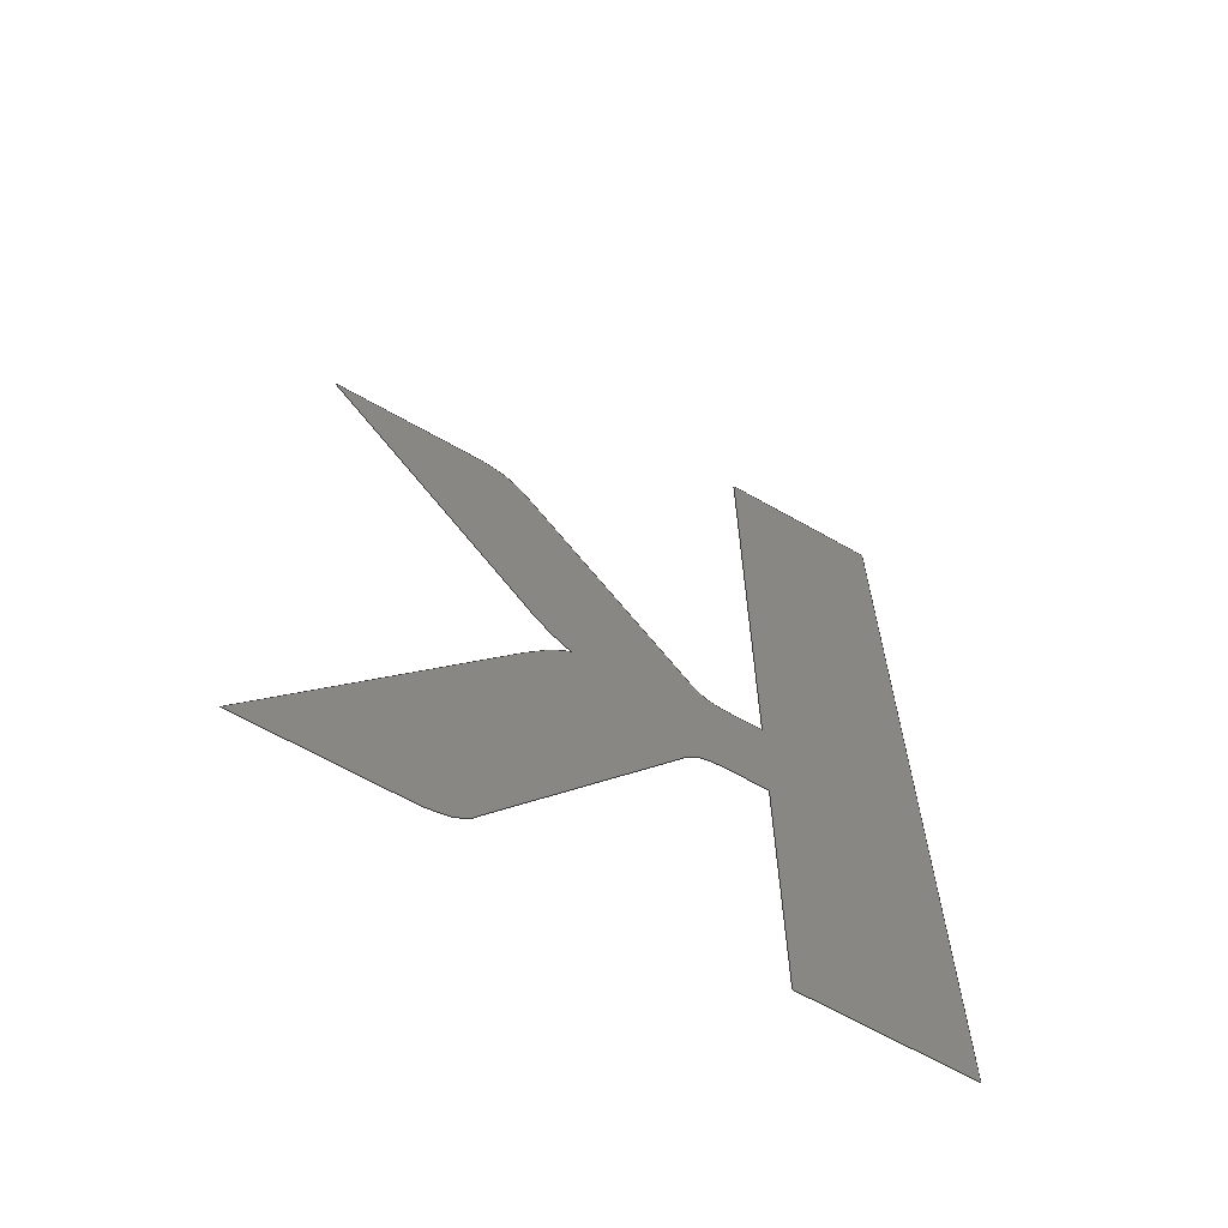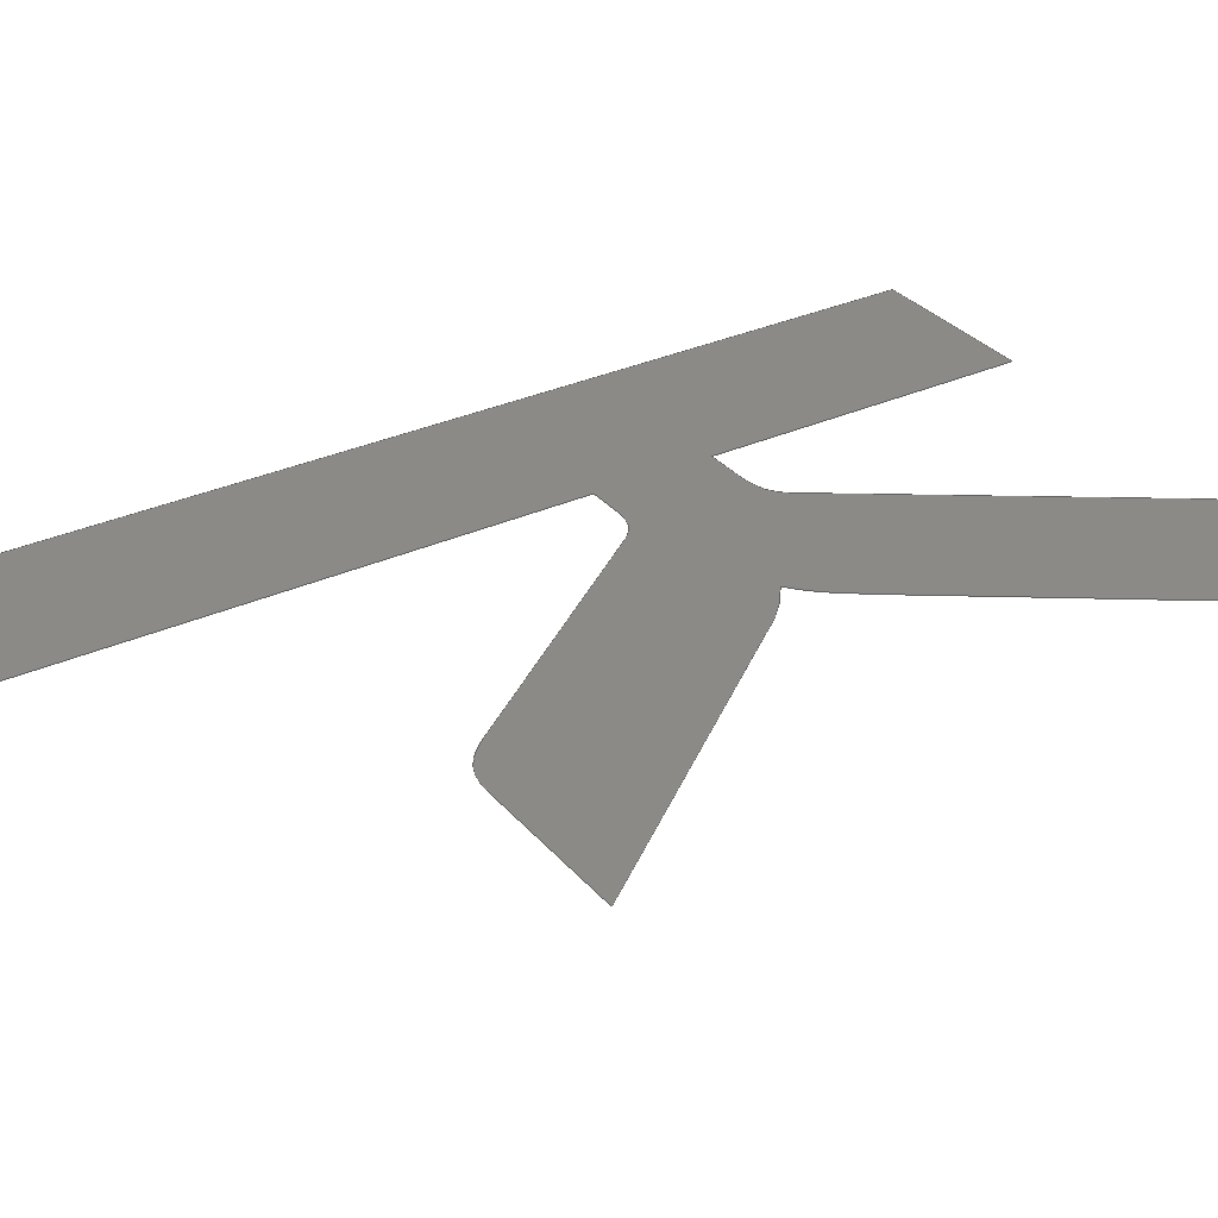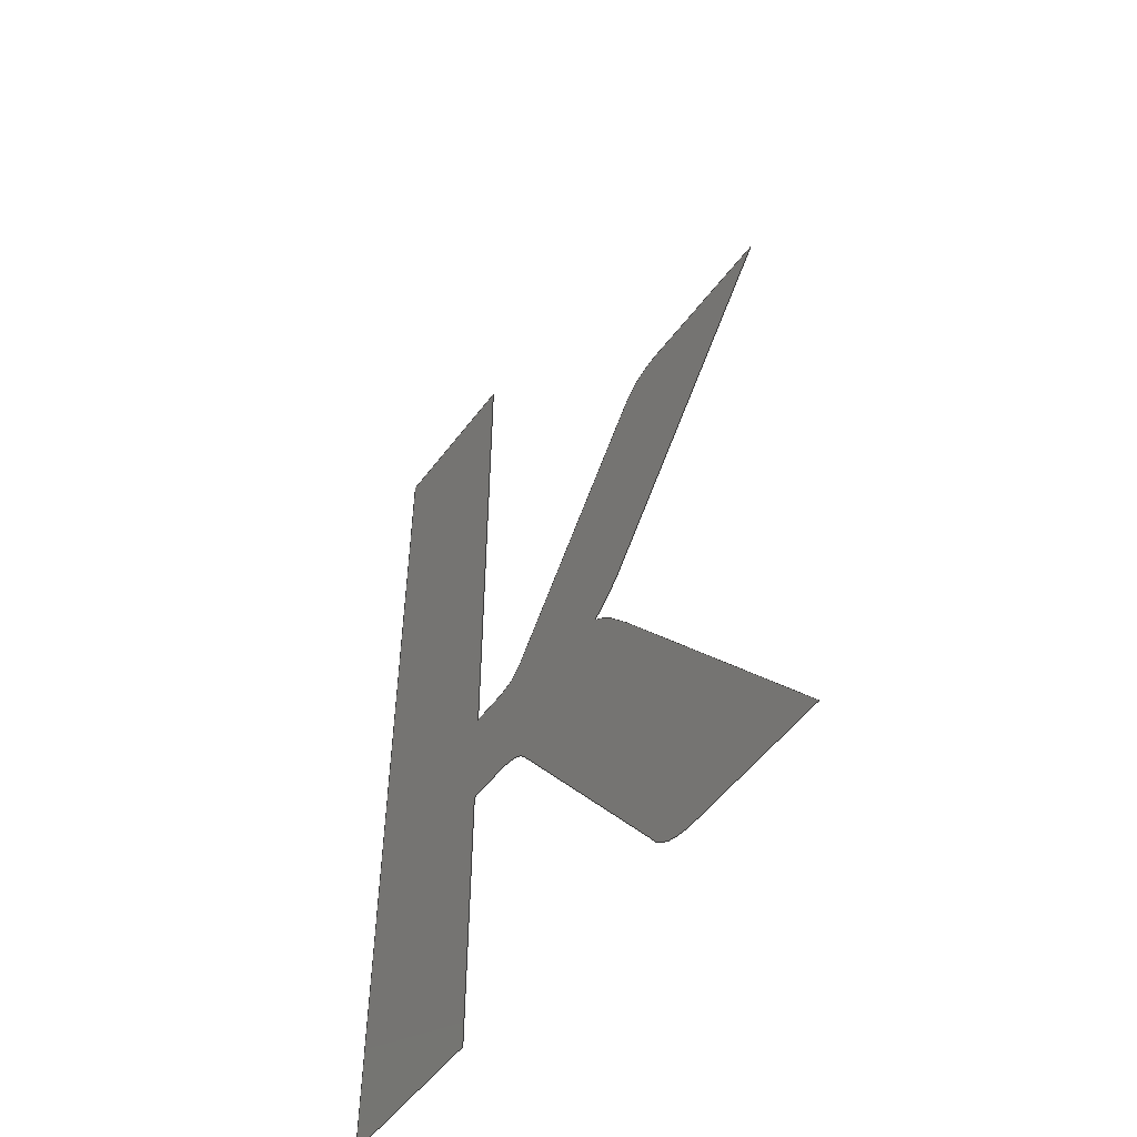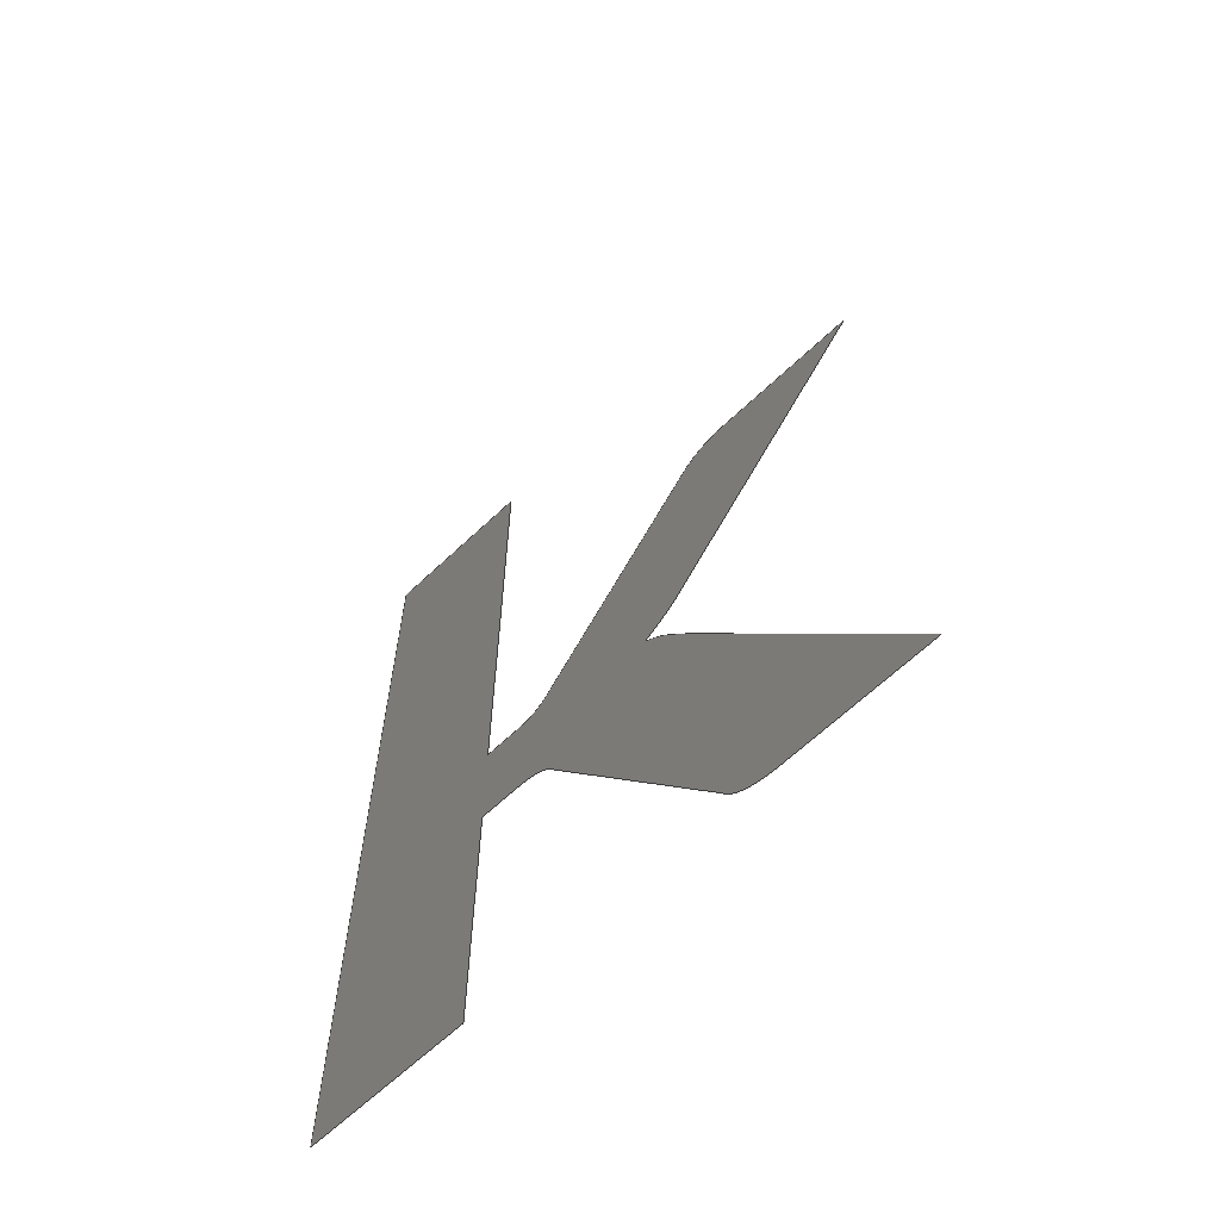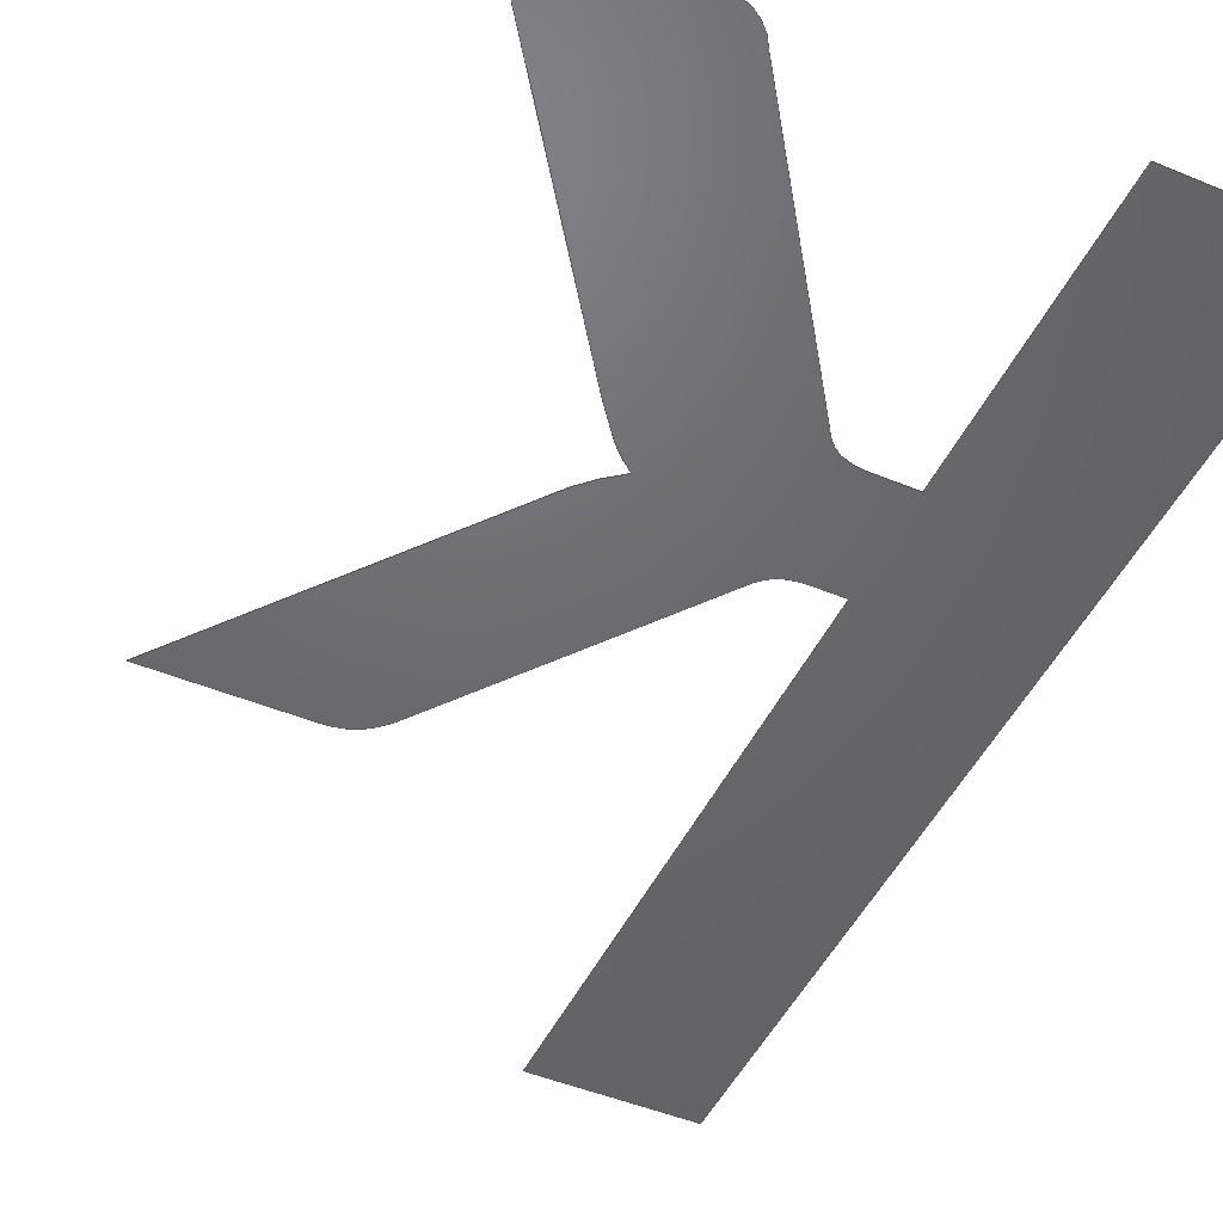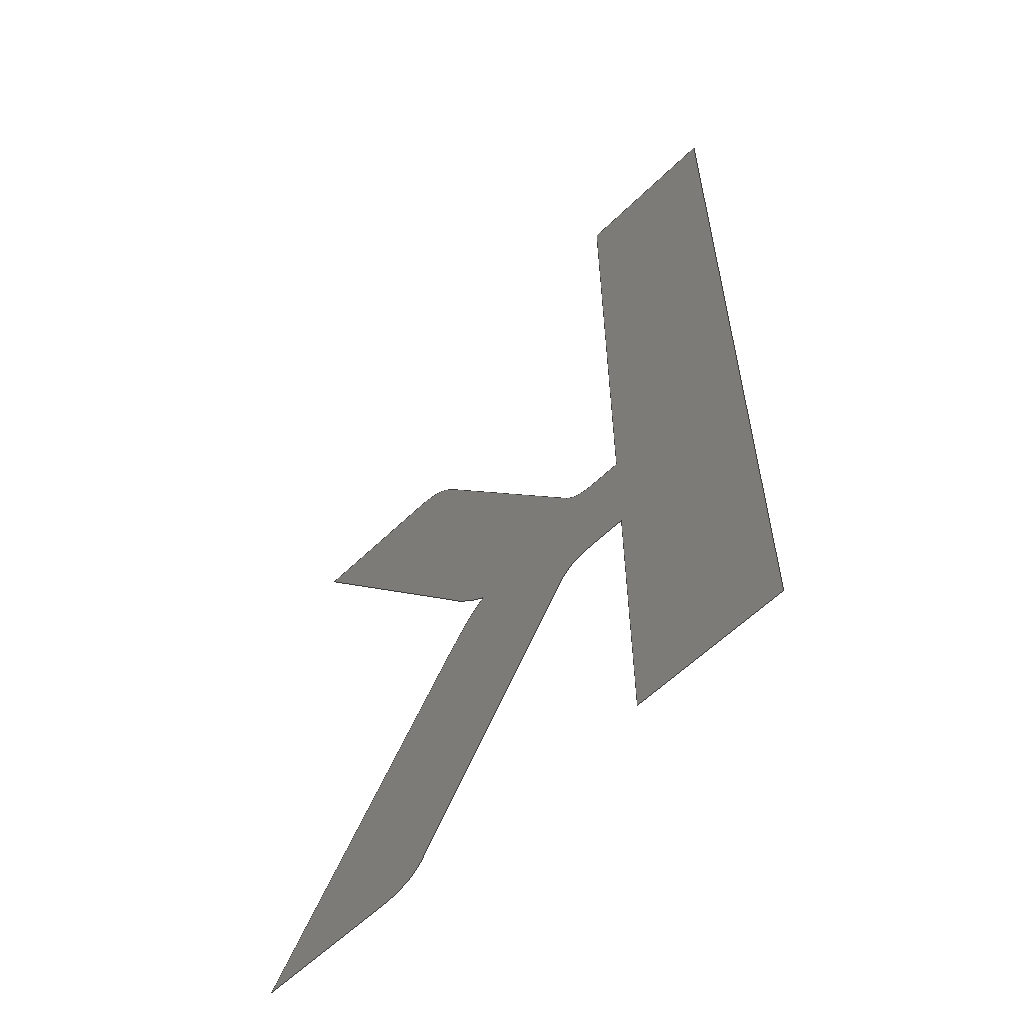
<metadata>
{"format":"step","ext":"step","renderer":"f3d","projection":"perspective","resolution":1024,"background":"white","views":[{"elev":-65.5,"azim":150.2,"up":"+Z"},{"elev":31.4,"azim":57.1,"up":"+Y"},{"elev":-52.9,"azim":54.2,"up":"+Z"},{"elev":-64.7,"azim":43.6,"up":"+Z"},{"elev":-48.0,"azim":155.1,"up":"+Y"},{"elev":-59.2,"azim":-135.1,"up":"+Z"}]}
</metadata>
<code>
ISO-10303-21;
DATA;
#1=SHAPE_REPRESENTATION_RELATIONSHIP('','',#120,#2);
#2=MANIFOLD_SURFACE_SHAPE_REPRESENTATION('',(#118),#221);
#3=CIRCLE('',#123,0.08478);
#4=CIRCLE('',#124,0.05373);
#5=CIRCLE('',#125,0.0572);
#6=CIRCLE('',#126,0.09832);
#7=CIRCLE('',#127,0.1538);
#8=CIRCLE('',#128,0.2096);
#9=CIRCLE('',#129,0.07445);
#10=CIRCLE('',#130,0.0961);
#11=CIRCLE('',#131,0.06665);
#12=CIRCLE('',#132,0.07628);
#13=ORIENTED_EDGE('',*,*,#37,.F.);
#14=ORIENTED_EDGE('',*,*,#38,.F.);
#15=ORIENTED_EDGE('',*,*,#39,.F.);
#16=ORIENTED_EDGE('',*,*,#40,.F.);
#17=ORIENTED_EDGE('',*,*,#41,.F.);
#18=ORIENTED_EDGE('',*,*,#42,.F.);
#19=ORIENTED_EDGE('',*,*,#43,.F.);
#20=ORIENTED_EDGE('',*,*,#44,.F.);
#21=ORIENTED_EDGE('',*,*,#45,.F.);
#22=ORIENTED_EDGE('',*,*,#46,.F.);
#23=ORIENTED_EDGE('',*,*,#47,.F.);
#24=ORIENTED_EDGE('',*,*,#48,.F.);
#25=ORIENTED_EDGE('',*,*,#49,.F.);
#26=ORIENTED_EDGE('',*,*,#50,.F.);
#27=ORIENTED_EDGE('',*,*,#51,.F.);
#28=ORIENTED_EDGE('',*,*,#52,.F.);
#29=ORIENTED_EDGE('',*,*,#53,.F.);
#30=ORIENTED_EDGE('',*,*,#54,.F.);
#31=ORIENTED_EDGE('',*,*,#55,.F.);
#32=ORIENTED_EDGE('',*,*,#56,.F.);
#33=ORIENTED_EDGE('',*,*,#57,.F.);
#34=ORIENTED_EDGE('',*,*,#58,.F.);
#35=ORIENTED_EDGE('',*,*,#59,.F.);
#36=ORIENTED_EDGE('',*,*,#60,.F.);
#37=EDGE_CURVE('',#61,#62,#85,.T.);
#38=EDGE_CURVE('',#63,#61,#86,.T.);
#39=EDGE_CURVE('',#64,#63,#87,.T.);
#40=EDGE_CURVE('',#65,#64,#88,.T.);
#41=EDGE_CURVE('',#66,#65,#89,.T.);
#42=EDGE_CURVE('',#67,#66,#90,.T.);
#43=EDGE_CURVE('',#68,#67,#3,.T.);
#44=EDGE_CURVE('',#69,#68,#4,.T.);
#45=EDGE_CURVE('',#70,#69,#91,.T.);
#46=EDGE_CURVE('',#71,#70,#5,.T.);
#47=EDGE_CURVE('',#72,#71,#6,.T.);
#48=EDGE_CURVE('',#73,#72,#92,.T.);
#49=EDGE_CURVE('',#74,#73,#93,.T.);
#50=EDGE_CURVE('',#75,#74,#94,.T.);
#51=EDGE_CURVE('',#76,#75,#7,.T.);
#52=EDGE_CURVE('',#77,#76,#8,.T.);
#53=EDGE_CURVE('',#78,#77,#95,.T.);
#54=EDGE_CURVE('',#79,#78,#96,.T.);
#55=EDGE_CURVE('',#80,#79,#9,.T.);
#56=EDGE_CURVE('',#81,#80,#10,.T.);
#57=EDGE_CURVE('',#82,#81,#97,.T.);
#58=EDGE_CURVE('',#83,#82,#11,.T.);
#59=EDGE_CURVE('',#84,#83,#12,.T.);
#60=EDGE_CURVE('',#62,#84,#98,.T.);
#61=VERTEX_POINT('',#174);
#62=VERTEX_POINT('',#175);
#63=VERTEX_POINT('',#177);
#64=VERTEX_POINT('',#179);
#65=VERTEX_POINT('',#181);
#66=VERTEX_POINT('',#183);
#67=VERTEX_POINT('',#185);
#68=VERTEX_POINT('',#187);
#69=VERTEX_POINT('',#189);
#70=VERTEX_POINT('',#191);
#71=VERTEX_POINT('',#193);
#72=VERTEX_POINT('',#195);
#73=VERTEX_POINT('',#197);
#74=VERTEX_POINT('',#199);
#75=VERTEX_POINT('',#201);
#76=VERTEX_POINT('',#203);
#77=VERTEX_POINT('',#205);
#78=VERTEX_POINT('',#207);
#79=VERTEX_POINT('',#209);
#80=VERTEX_POINT('',#211);
#81=VERTEX_POINT('',#213);
#82=VERTEX_POINT('',#215);
#83=VERTEX_POINT('',#217);
#84=VERTEX_POINT('',#219);
#85=LINE('',#173,#99);
#86=LINE('',#176,#100);
#87=LINE('',#178,#101);
#88=LINE('',#180,#102);
#89=LINE('',#182,#103);
#90=LINE('',#184,#104);
#91=LINE('',#190,#105);
#92=LINE('',#196,#106);
#93=LINE('',#198,#107);
#94=LINE('',#200,#108);
#95=LINE('',#206,#109);
#96=LINE('',#208,#110);
#97=LINE('',#214,#111);
#98=LINE('',#220,#112);
#99=VECTOR('',#137,1000);
#100=VECTOR('',#138,1000);
#101=VECTOR('',#139,1000);
#102=VECTOR('',#140,1000);
#103=VECTOR('',#141,1000);
#104=VECTOR('',#142,1000);
#105=VECTOR('',#147,1000);
#106=VECTOR('',#152,1000);
#107=VECTOR('',#153,1000);
#108=VECTOR('',#154,1000);
#109=VECTOR('',#159,1000);
#110=VECTOR('',#160,1000);
#111=VECTOR('',#165,1000);
#112=VECTOR('',#170,1000);
#113=EDGE_LOOP('',(#13,#14,#15,#16,#17,#18,#19,#20,#21,#22,#23,#24,#25,
#26,#27,#28,#29,#30,#31,#32,#33,#34,#35,#36));
#114=FACE_BOUND('',#113,.T.);
#115=PLANE('',#122);
#116=ADVANCED_FACE('',(#114),#115,.F.);
#117=OPEN_SHELL('',(#116));
#118=SHELL_BASED_SURFACE_MODEL('HC-04ShapeString011',(#117));
#119=SHAPE_DEFINITION_REPRESENTATION(#226,#120);
#120=SHAPE_REPRESENTATION('HC-04ShapeString011',(#121),#221);
#121=AXIS2_PLACEMENT_3D('',#171,#133,#134);
#122=AXIS2_PLACEMENT_3D('',#172,#135,#136);
#123=AXIS2_PLACEMENT_3D('',#186,#143,#144);
#124=AXIS2_PLACEMENT_3D('',#188,#145,#146);
#125=AXIS2_PLACEMENT_3D('',#192,#148,#149);
#126=AXIS2_PLACEMENT_3D('',#194,#150,#151);
#127=AXIS2_PLACEMENT_3D('',#202,#155,#156);
#128=AXIS2_PLACEMENT_3D('',#204,#157,#158);
#129=AXIS2_PLACEMENT_3D('',#210,#161,#162);
#130=AXIS2_PLACEMENT_3D('',#212,#163,#164);
#131=AXIS2_PLACEMENT_3D('',#216,#166,#167);
#132=AXIS2_PLACEMENT_3D('',#218,#168,#169);
#133=DIRECTION('',(0,0,1));
#134=DIRECTION('',(1,0,0));
#135=DIRECTION('',(0,1,0));
#136=DIRECTION('',(-1,0,0));
#137=DIRECTION('',(0,0,-1));
#138=DIRECTION('',(1,0,0));
#139=DIRECTION('',(0,0,1));
#140=DIRECTION('',(-1,0,0));
#141=DIRECTION('',(0,0,-1));
#142=DIRECTION('',(-1,0,0));
#143=DIRECTION('',(-9.64e-18,-1,-6.047e-17));
#144=DIRECTION('',(0.3575,-5.992e-17,0.9339));
#145=DIRECTION('',(-4.33e-17,-1,-4.33e-17));
#146=DIRECTION('',(0.8815,-5.861e-17,0.4721));
#147=DIRECTION('',(-0.5686,0,0.8226));
#148=DIRECTION('',(-4.288e-17,1,-4.371e-17));
#149=DIRECTION('',(-0.4308,-5.792e-17,-0.9024));
#150=DIRECTION('',(-1.095e-17,1,-6.024e-17));
#151=DIRECTION('',(0.02049,-6.001e-17,-0.9998));
#152=DIRECTION('',(-1,0,0));
#153=DIRECTION('',(0.5735,0,-0.8192));
#154=DIRECTION('',(0.6079,0,-0.794));
#155=DIRECTION('',(4.17e-17,1,4.484e-17));
#156=DIRECTION('',(0.5828,-6.074e-17,0.8126));
#157=DIRECTION('',(4.31e-17,1,-4.349e-17));
#158=DIRECTION('',(0.826,-6.012e-17,-0.5637));
#159=DIRECTION('',(-0.6194,0,-0.785));
#160=DIRECTION('',(1,0,0));
#161=DIRECTION('',(-1.394e-17,1,5.962e-17));
#162=DIRECTION('',(-0.478,-5.903e-17,0.8784));
#163=DIRECTION('',(-4.207e-17,1,4.449e-17));
#164=DIRECTION('',(-0.8166,-6.003e-17,0.5772));
#165=DIRECTION('',(0.6049,0,0.7963));
#166=DIRECTION('',(-4.281e-17,-1,4.378e-17));
#167=DIRECTION('',(0.5106,-5.95e-17,-0.8598));
#168=DIRECTION('',(-9.906e-18,-1,6.043e-17));
#169=DIRECTION('',(-0.04149,-5.996e-17,-0.9991));
#170=DIRECTION('',(1,0,0));
#171=CARTESIAN_POINT('',(0,0,0));
#172=CARTESIAN_POINT('',(4.731,0,1.152));
#173=CARTESIAN_POINT('',(4.731,0,1.152));
#174=CARTESIAN_POINT('',(4.731,0,1.152));
#175=CARTESIAN_POINT('',(4.731,0,0.48));
#176=CARTESIAN_POINT('',(4.542,0,1.152));
#177=CARTESIAN_POINT('',(4.542,0,1.152));
#178=CARTESIAN_POINT('',(4.542,0,0));
#179=CARTESIAN_POINT('',(4.542,0,0));
#180=CARTESIAN_POINT('',(4.731,0,0));
#181=CARTESIAN_POINT('',(4.731,0,0));
#182=CARTESIAN_POINT('',(4.731,0,0.352));
#183=CARTESIAN_POINT('',(4.731,0,0.352));
#184=CARTESIAN_POINT('',(4.774,0,0.352));
#185=CARTESIAN_POINT('',(4.774,0,0.352));
#186=CARTESIAN_POINT('',(4.779,5.08e-18,0.2673));
#187=CARTESIAN_POINT('',(4.809,0,0.3465));
#188=CARTESIAN_POINT('',(4.784,3.149e-18,0.2991));
#189=CARTESIAN_POINT('',(4.831,0,0.3245));
#190=CARTESIAN_POINT('',(5.032,0,0.033));
#191=CARTESIAN_POINT('',(5.032,0,0.033));
#192=CARTESIAN_POINT('',(5.084,3.313e-18,0.05862));
#193=CARTESIAN_POINT('',(5.059,0,0.007));
#194=CARTESIAN_POINT('',(5.095,5.9e-18,0.0983));
#195=CARTESIAN_POINT('',(5.098,0,0));
#196=CARTESIAN_POINT('',(5.269,0,0));
#197=CARTESIAN_POINT('',(5.269,0,0));
#198=CARTESIAN_POINT('',(5.006,0,0.375));
#199=CARTESIAN_POINT('',(5.006,0,0.375));
#200=CARTESIAN_POINT('',(4.994,0,0.391));
#201=CARTESIAN_POINT('',(4.982,0,0.407));
#202=CARTESIAN_POINT('',(4.864,9.342e-18,0.3085));
#203=CARTESIAN_POINT('',(4.954,0,0.4335));
#204=CARTESIAN_POINT('',(4.837,1.26e-17,0.6077));
#205=CARTESIAN_POINT('',(5.01,0,0.4895));
#206=CARTESIAN_POINT('',(5.255,0,0.8));
#207=CARTESIAN_POINT('',(5.255,0,0.8));
#208=CARTESIAN_POINT('',(5.082,0,0.8));
#209=CARTESIAN_POINT('',(5.082,0,0.8));
#210=CARTESIAN_POINT('',(5.079,4.395e-18,0.7256));
#211=CARTESIAN_POINT('',(5.043,0,0.791));
#212=CARTESIAN_POINT('',(5.094,5.769e-18,0.7095));
#213=CARTESIAN_POINT('',(5.016,0,0.765));
#214=CARTESIAN_POINT('',(4.819,0,0.507));
#215=CARTESIAN_POINT('',(4.819,0,0.507));
#216=CARTESIAN_POINT('',(4.763,3.966e-18,0.5423));
#217=CARTESIAN_POINT('',(4.797,0,0.485));
#218=CARTESIAN_POINT('',(4.77,4.574e-18,0.5562));
#219=CARTESIAN_POINT('',(4.766,0,0.48));
#220=CARTESIAN_POINT('',(4.731,0,0.48));
#221=(
GEOMETRIC_REPRESENTATION_CONTEXT(3)
GLOBAL_UNCERTAINTY_ASSIGNED_CONTEXT((#222))
GLOBAL_UNIT_ASSIGNED_CONTEXT((#225,#224,#223))
REPRESENTATION_CONTEXT('HC-04ShapeString011','TOP_LEVEL_ASSEMBLY_PART')
);
#222=UNCERTAINTY_MEASURE_WITH_UNIT(LENGTH_MEASURE(1e-05),#225,
'DISTANCE_ACCURACY_VALUE','Maximum Tolerance applied to model');
#223=(
NAMED_UNIT(*)
SI_UNIT($,.STERADIAN.)
SOLID_ANGLE_UNIT()
);
#224=(
NAMED_UNIT(*)
PLANE_ANGLE_UNIT()
SI_UNIT($,.RADIAN.)
);
#225=(
LENGTH_UNIT()
NAMED_UNIT(*)
SI_UNIT(.MILLI.,.METRE.)
);
#226=PRODUCT_DEFINITION_SHAPE('','',#227);
#227=PRODUCT_DEFINITION('','',#229,#228);
#228=PRODUCT_DEFINITION_CONTEXT('',#235,'design');
#229=PRODUCT_DEFINITION_FORMATION_WITH_SPECIFIED_SOURCE('','',#231,
 .NOT_KNOWN.);
#230=PRODUCT_RELATED_PRODUCT_CATEGORY('','',(#231));
#231=PRODUCT('HC-04ShapeString011','HC-04ShapeString011',
'HC-04ShapeString011',(#233));
#232=PRODUCT_CATEGORY('','');
#233=PRODUCT_CONTEXT('',#235,'mechanical');
#234=APPLICATION_PROTOCOL_DEFINITION('international standard',
'ap242_managed_model_based_3d_engineering',2011,#235);
#235=APPLICATION_CONTEXT('managed model based 3d engineering');
ENDSEC;
END-ISO-10303-21;

</code>
